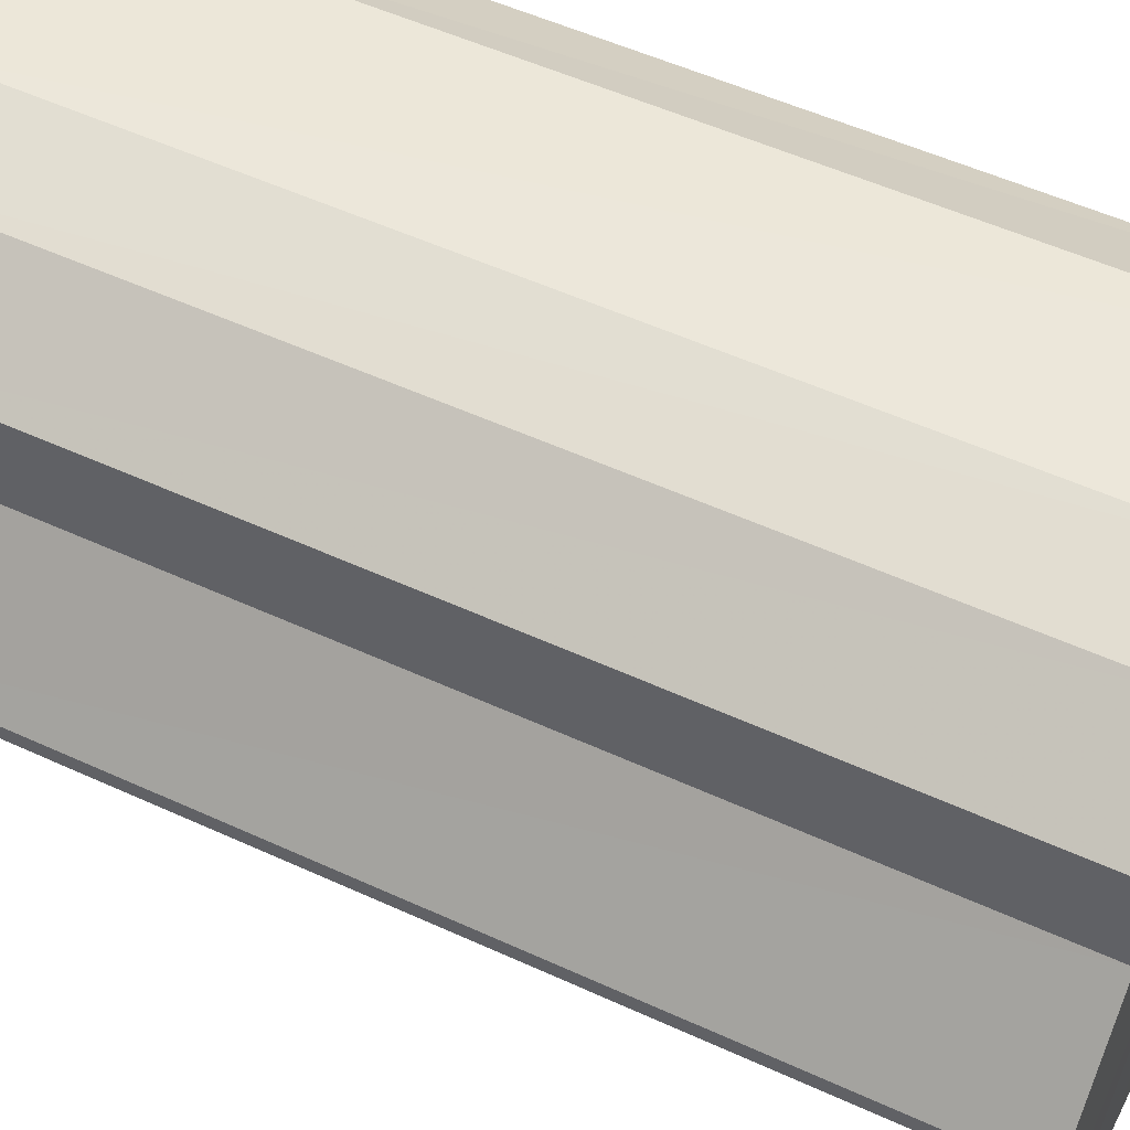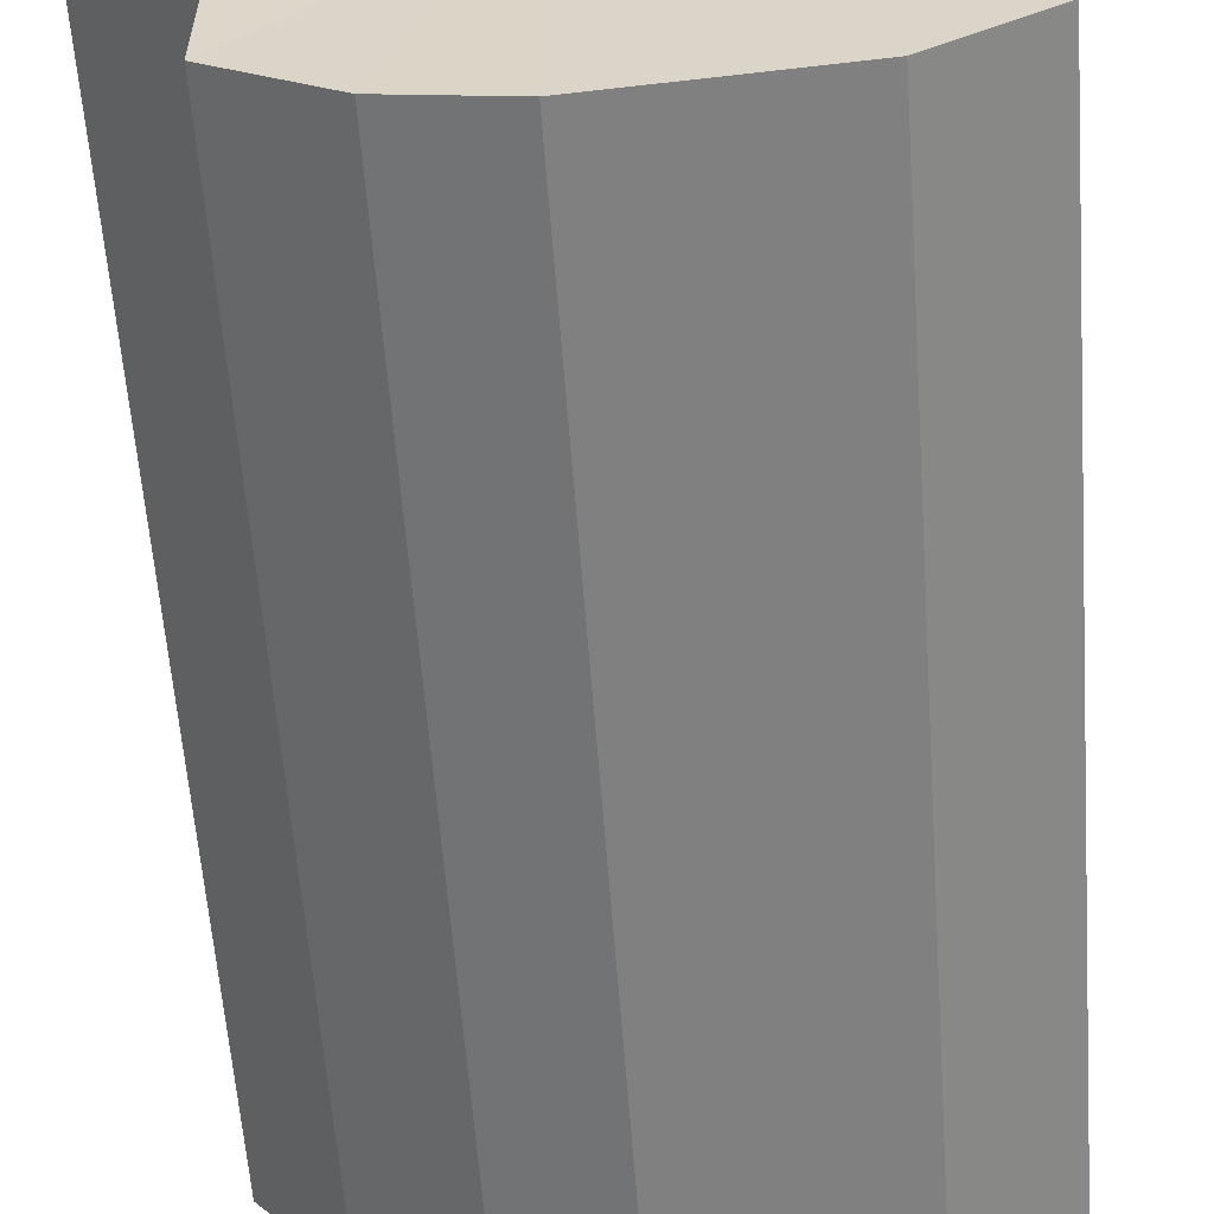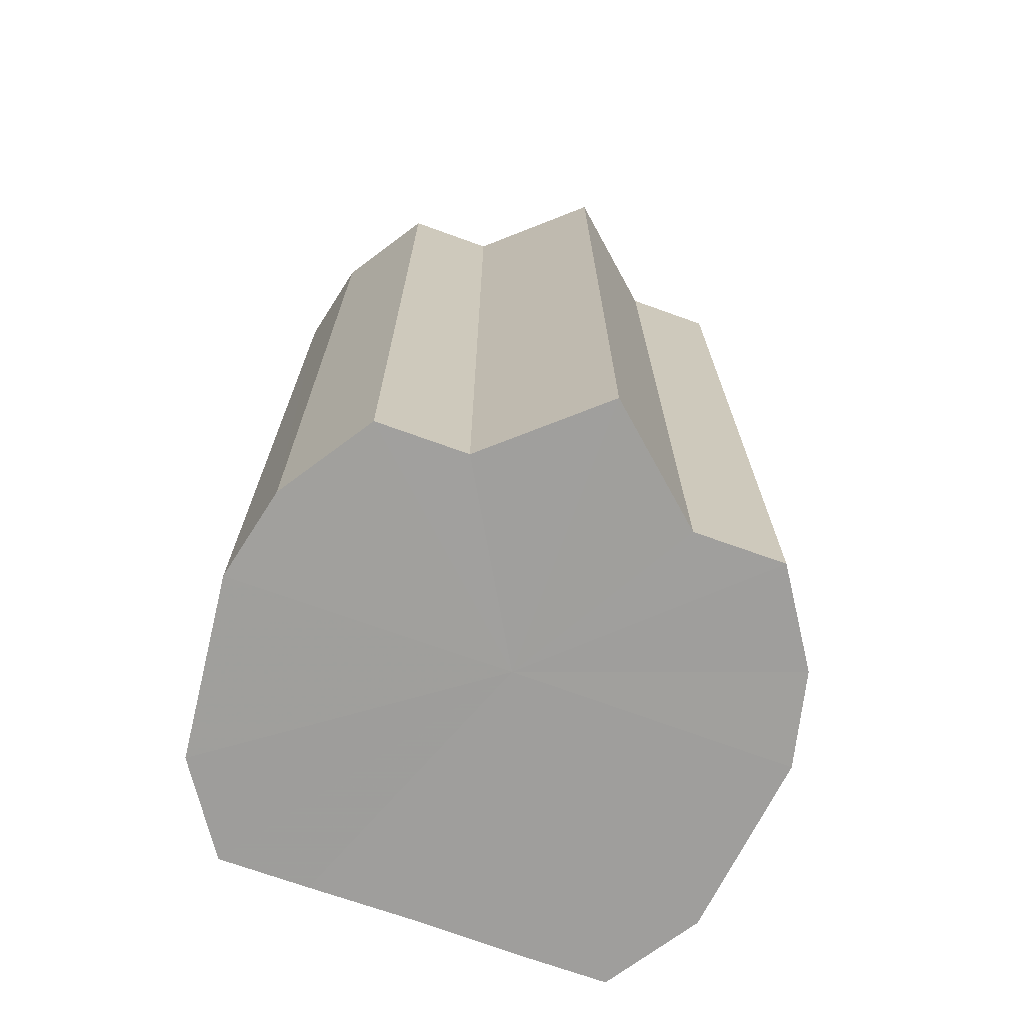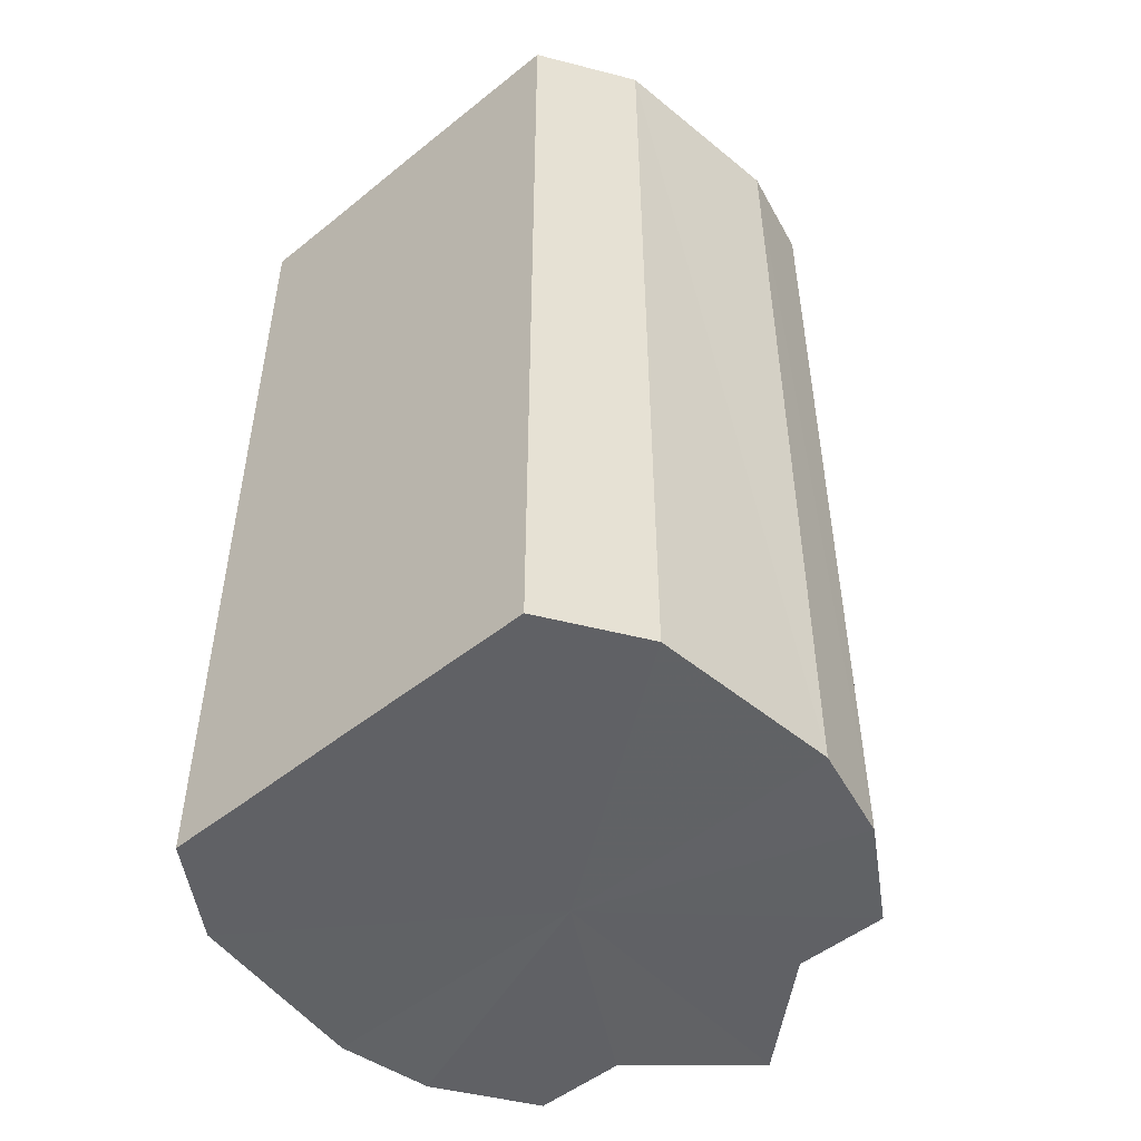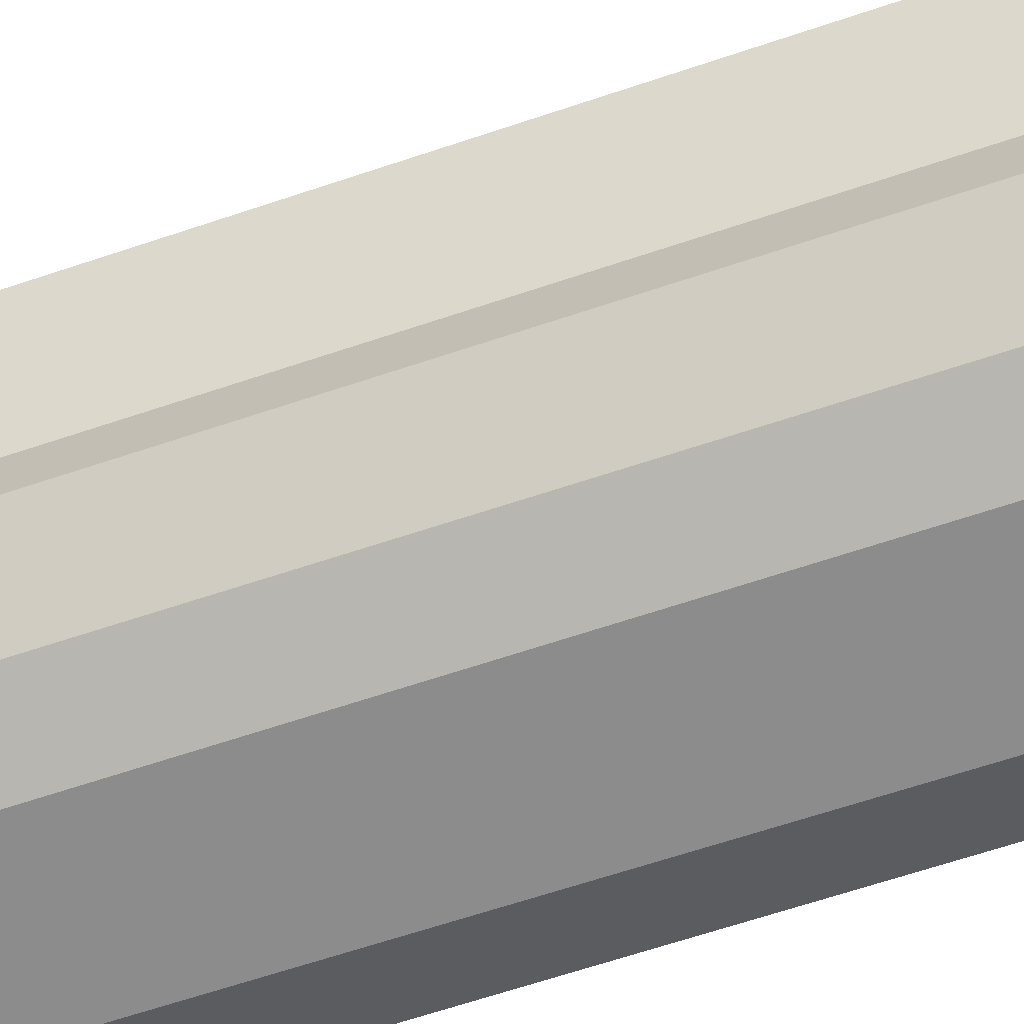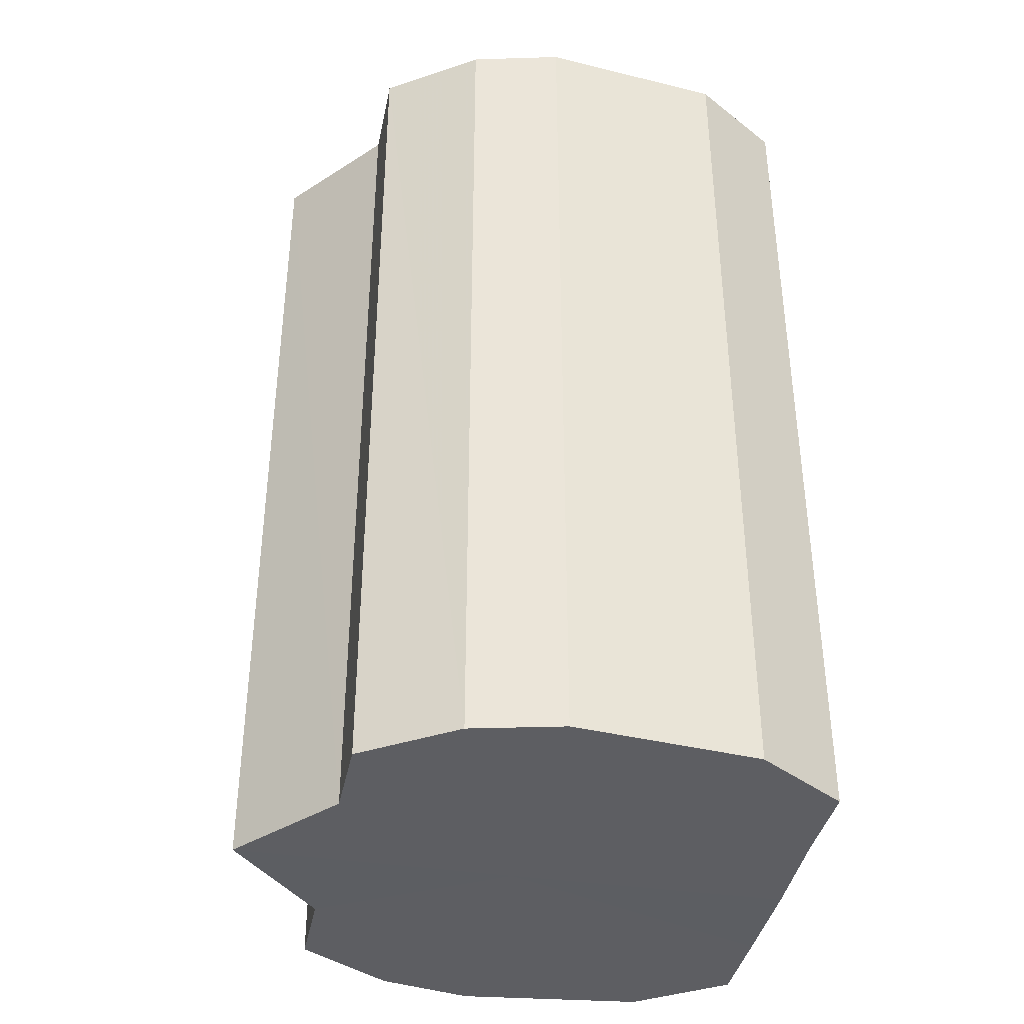
<metadata>
{"format":"obj","ext":"obj","renderer":"f3d","projection":"perspective","resolution":1024,"background":"white","views":[{"elev":53.6,"azim":116.1,"up":"+Z"},{"elev":-59.1,"azim":-175.8,"up":"+Z"},{"elev":-71.2,"azim":70.1,"up":"+Y"},{"elev":-50.4,"azim":-48.6,"up":"+Y"},{"elev":-70.2,"azim":108.1,"up":"+Z"},{"elev":-38.5,"azim":169.4,"up":"+Y"}]}
</metadata>
<code>
o 16170
v 2234 1871 7.28
v 2234 1871 7.292
v 2234 1871 7.28
v 2234 1871 7.301
v 2234 1871 7.292
v 2234 1871 7.292
v 2234 1871 7.292
v 2234 1871 7.308
v 2234 1871 7.301
v 2234 1871 7.31
v 2234 1871 7.308
v 2234 1871 7.301
v 2234 1871 7.301
v 2234 1871 7.308
v 2234 1871 7.31
v 2234 1871 7.301
v 2234 1871 7.308
v 2234 1871 7.308
v 2234 1871 7.308
v 2234 1871 7.292
v 2234 1871 7.301
v 2234 1871 7.28
v 2234 1871 7.292
v 2234 1871 7.31
v 2234 1871 7.31
v 2234 1871 7.269
v 2234 1871 7.28
v 2234 1871 7.259
v 2234 1871 7.269
v 2234 1871 7.308
v 2234 1871 7.308
v 2234 1871 7.252
v 2234 1871 7.259
v 2234 1871 7.25
v 2234 1871 7.252
v 2234 1871 7.301
v 2234 1871 7.301
v 2234 1871 7.252
v 2234 1871 7.25
v 2234 1871 7.259
v 2234 1871 7.252
v 2234 1871 7.292
v 2234 1871 7.292
v 2234 1871 7.269
v 2234 1871 7.259
v 2234 1871 7.28
v 2234 1871 7.269
v 2234 1871 7.28
v 2234 1871 7.28
v 2234 1871 7.269
v 2234 1871 7.269
v 2234 1871 7.259
v 2234 1871 7.259
v 2234 1871 7.252
v 2234 1871 7.252
v 2234 1871 7.25
v 2234 1871 7.25
v 2234 1871 7.252
v 2234 1871 7.252
v 2234 1871 7.259
v 2234 1871 7.259
v 2234 1871 7.269
v 2234 1871 7.269
v 2234 1871 7.28
v 2234 1871 7.28
v 2234 1871 7.28
v 2234 1871 7.269
v 2234 1871 7.292
v 2234 1871 7.259
v 2234 1871 7.301
v 2234 1871 7.252
v 2234 1871 7.308
v 2234 1871 7.25
v 2234 1871 7.31
v 2234 1871 7.252
v 2234 1871 7.308
v 2234 1871 7.259
v 2234 1871 7.301
v 2234 1871 7.269
v 2234 1871 7.292
v 2234 1871 7.28
v 2234 1871 7.28
v 2234 1871 7.28
v 2234 1871 7.292
v 2234 1871 7.269
v 2234 1871 7.301
v 2234 1871 7.259
v 2234 1871 7.308
v 2234 1871 7.252
v 2234 1871 7.31
v 2234 1871 7.25
v 2234 1871 7.308
v 2234 1871 7.252
v 2234 1871 7.301
v 2234 1871 7.259
v 2234 1871 7.292
v 2234 1871 7.269
v 2234 1871 7.28
f 1 2 3
f 2 4 5
f 3 6 7
f 4 8 9
f 8 10 11
f 7 12 13
f 10 14 15
f 14 16 17
f 13 18 19
f 16 20 21
f 20 22 23
f 19 24 25
f 22 26 27
f 26 28 29
f 25 30 31
f 28 32 33
f 32 34 35
f 31 36 37
f 34 38 39
f 38 40 41
f 37 42 43
f 40 44 45
f 44 46 47
f 43 48 49
f 49 50 51
f 51 52 53
f 53 54 55
f 55 56 57
f 57 58 59
f 59 60 61
f 61 62 63
f 63 64 65
f 66 64 67
f 66 68 64
f 66 67 69
f 66 70 68
f 66 69 71
f 66 72 70
f 66 71 73
f 66 74 72
f 66 73 75
f 66 76 74
f 66 75 77
f 66 78 76
f 66 77 79
f 66 80 78
f 66 79 81
f 66 81 80
f 82 83 84
f 82 85 83
f 82 84 86
f 82 87 85
f 82 86 88
f 82 89 87
f 82 88 90
f 82 91 89
f 82 90 92
f 82 93 91
f 82 92 94
f 82 95 93
f 82 94 96
f 82 97 95
f 82 96 98
f 82 98 97

</code>
